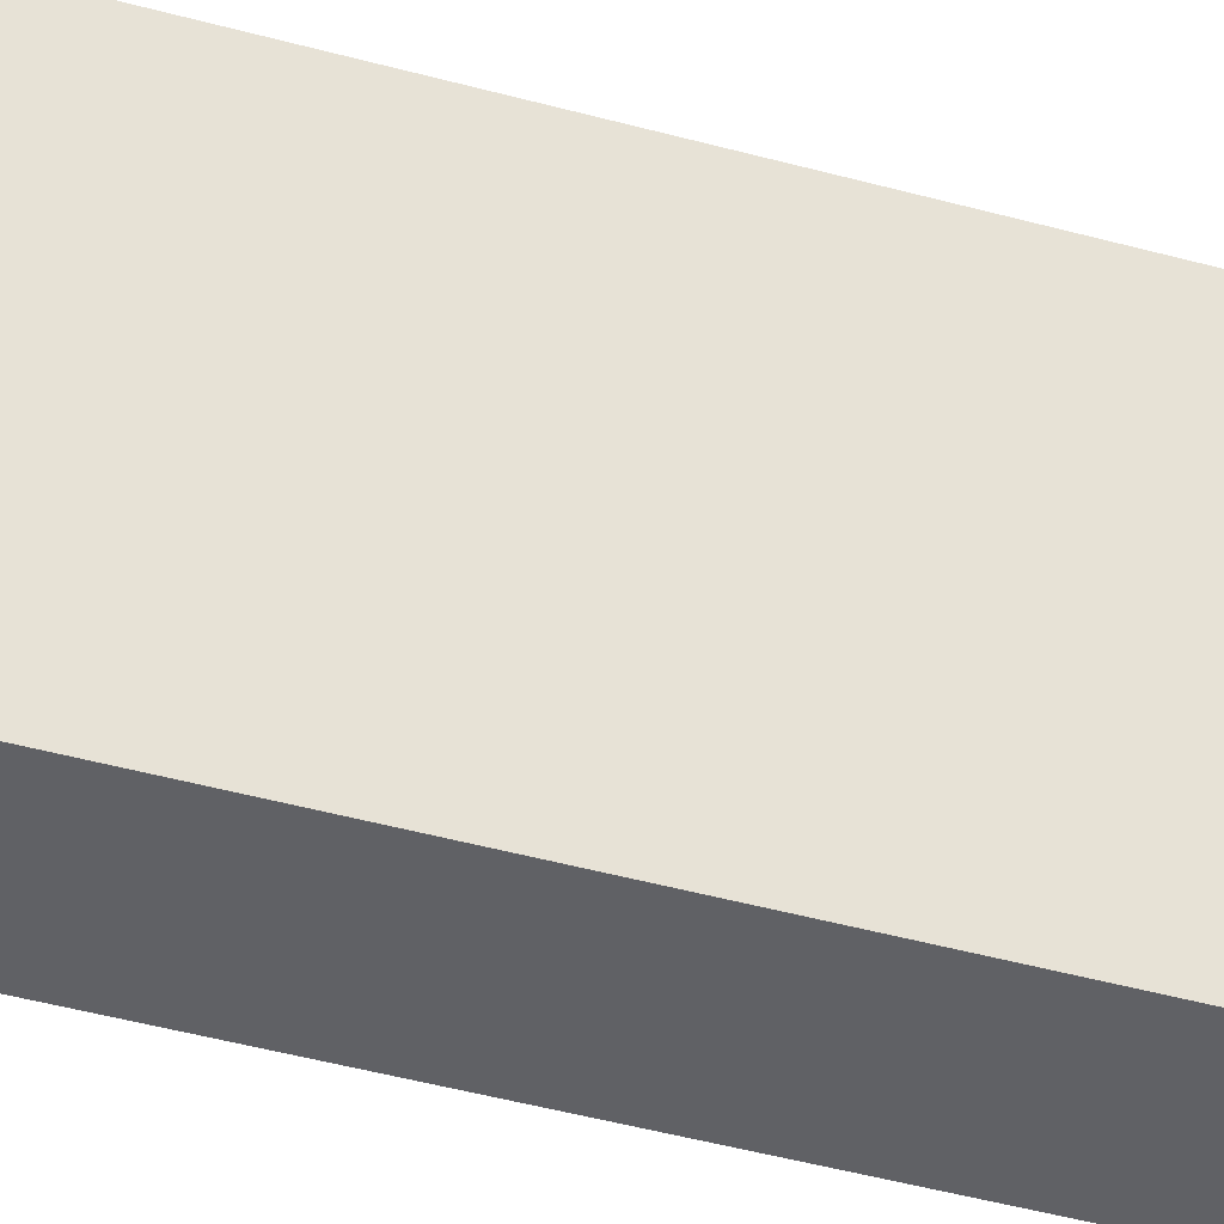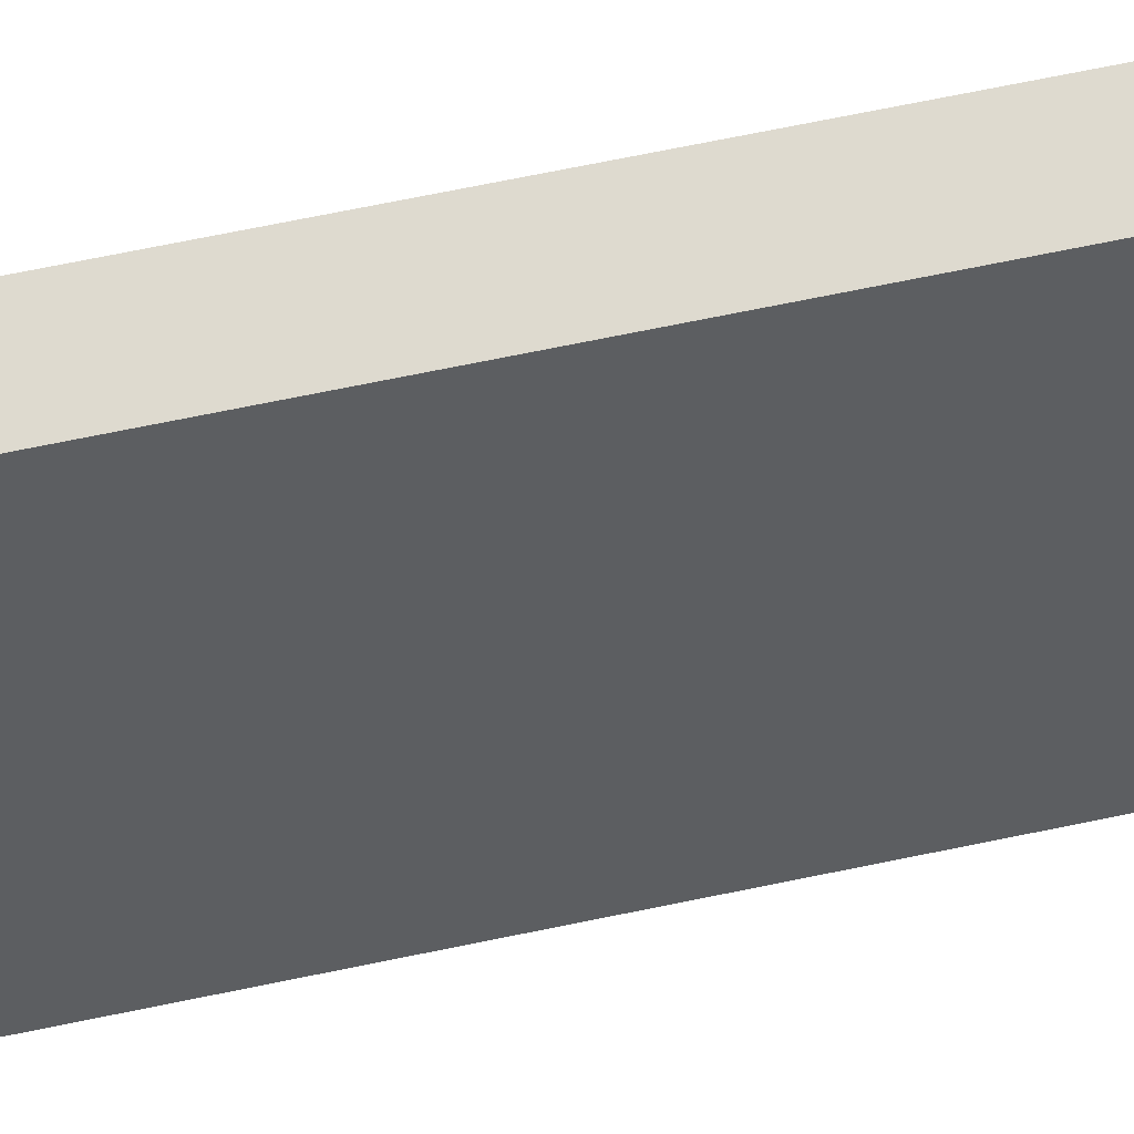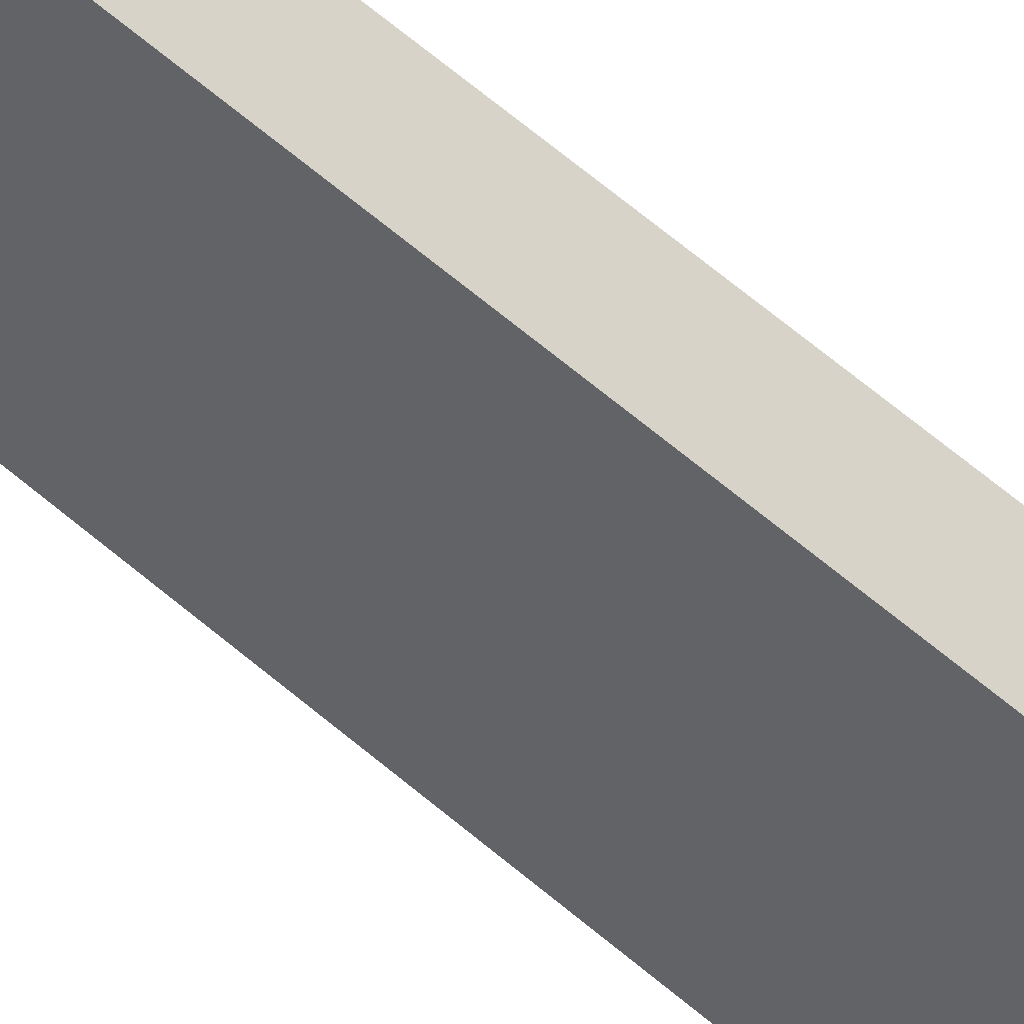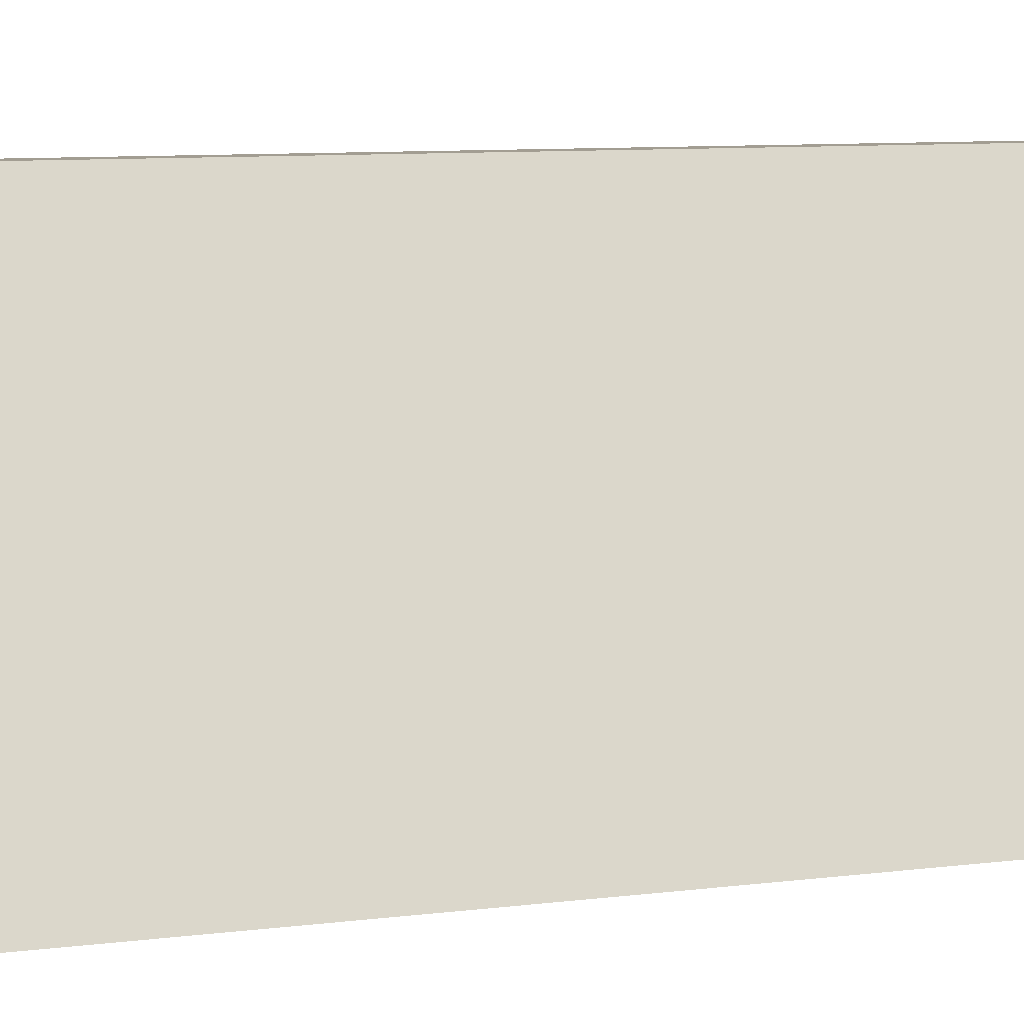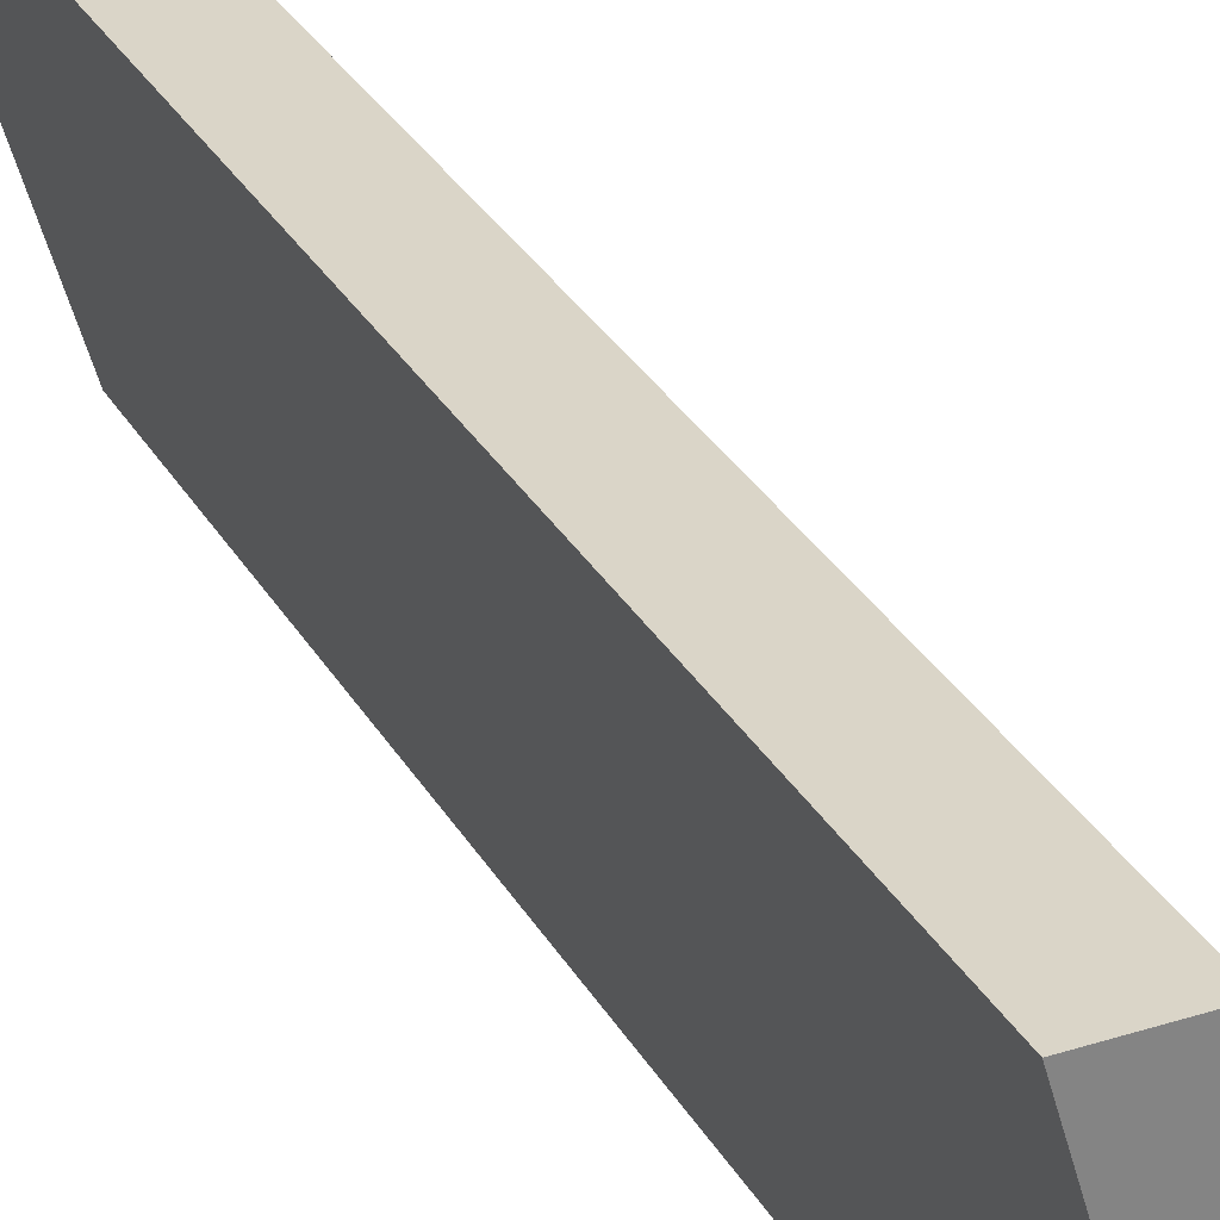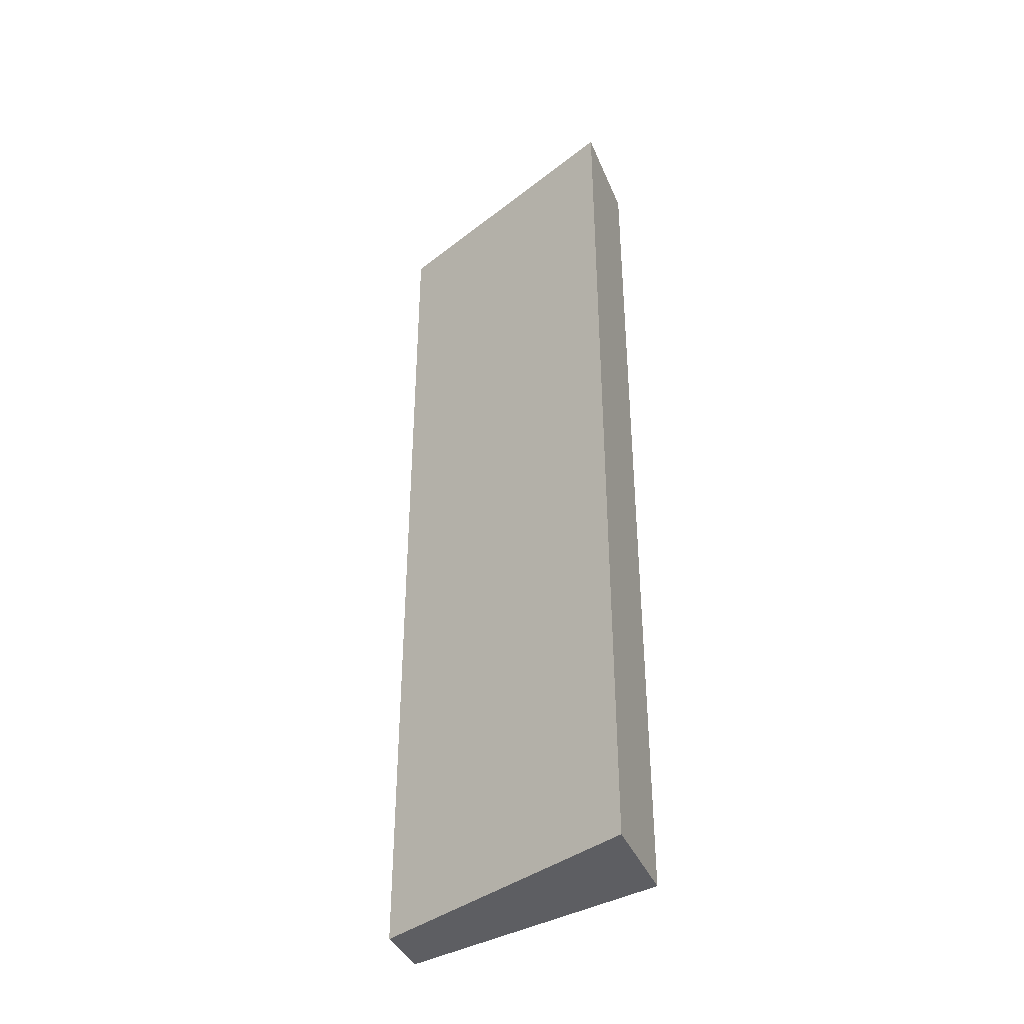
<metadata>
{"format":"obj","ext":"obj","renderer":"f3d","projection":"perspective","resolution":1024,"background":"white","views":[{"elev":-49.4,"azim":-106.6,"up":"+Z"},{"elev":72.3,"azim":78.5,"up":"+Z"},{"elev":77.8,"azim":128.4,"up":"+Z"},{"elev":6.2,"azim":63.9,"up":"+Z"},{"elev":29.2,"azim":-23.9,"up":"+Z"},{"elev":-39.0,"azim":109.7,"up":"+Y"}]}
</metadata>
<code>
o ___1_1/___1/mesh283/mesh283-geometry#mesh283-geometry
v 0.1484 -0.1337 0.224
v 0.1501 -0.1337 0.224
v 0.1507 -0.1337 0.2163
v 0.1501 -0.16 0.224
v 0.1536 -0.1337 0.2164
v 0.1507 -0.16 0.2163
v 0.1484 -0.16 0.224
v 0.1536 -0.16 0.2164
f 1 2 3
f 3 2 1
f 2 1 4
f 4 1 2
f 5 3 2
f 2 3 5
f 3 6 1
f 1 6 3
f 7 4 1
f 1 4 7
f 2 4 5
f 5 4 2
f 3 5 6
f 6 5 3
f 7 1 6
f 6 1 7
f 7 6 4
f 4 6 7
f 8 5 4
f 4 5 8
f 8 6 5
f 5 6 8
f 8 4 6
f 6 4 8

</code>
